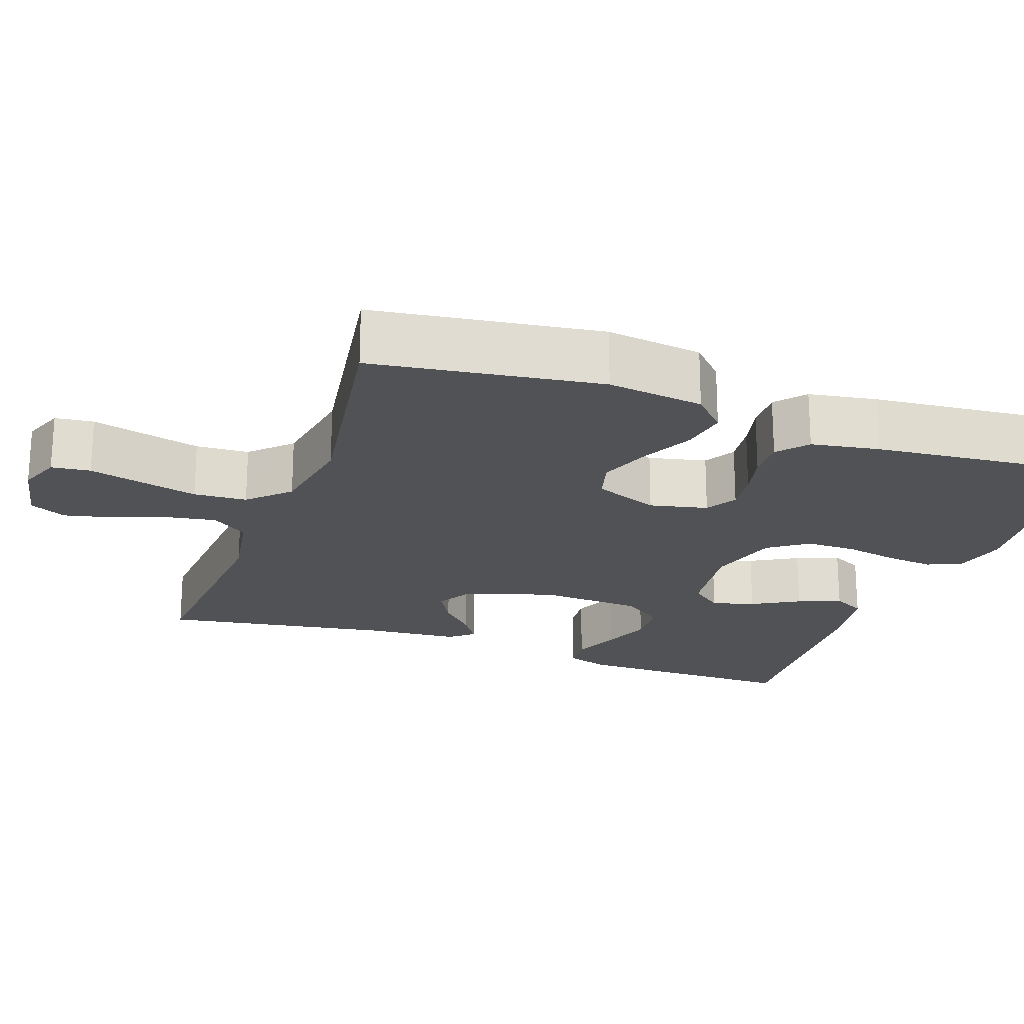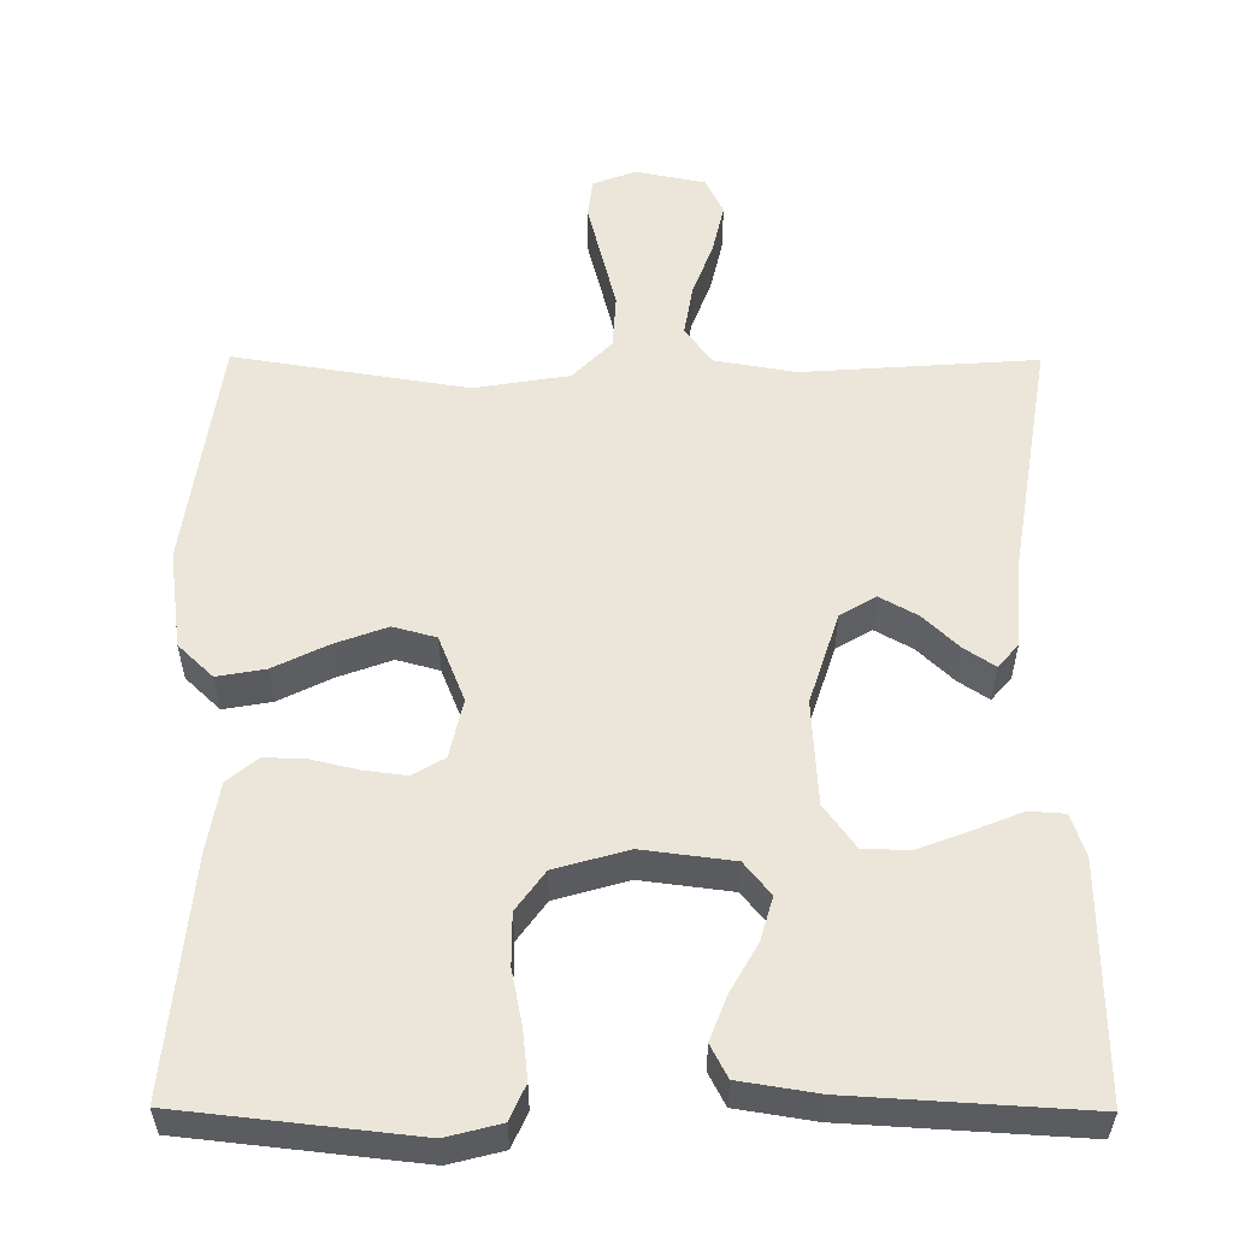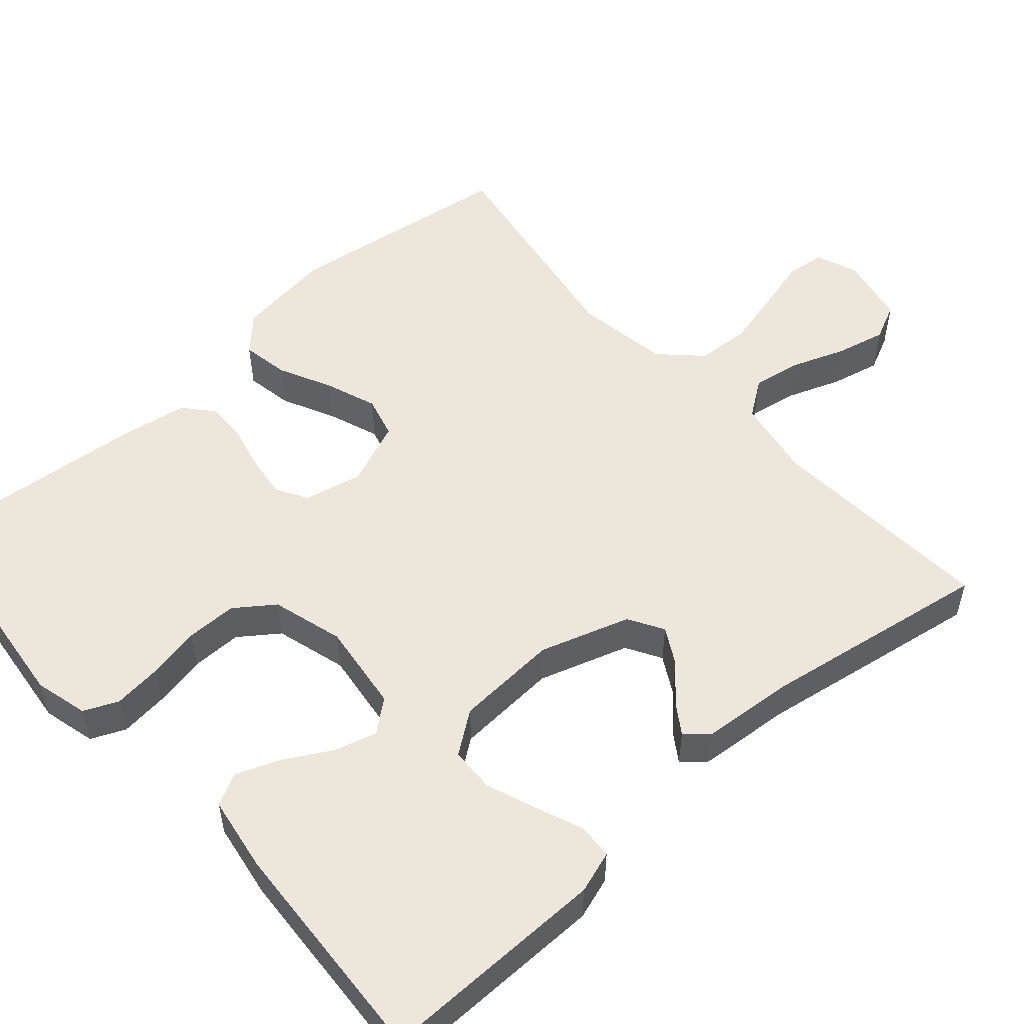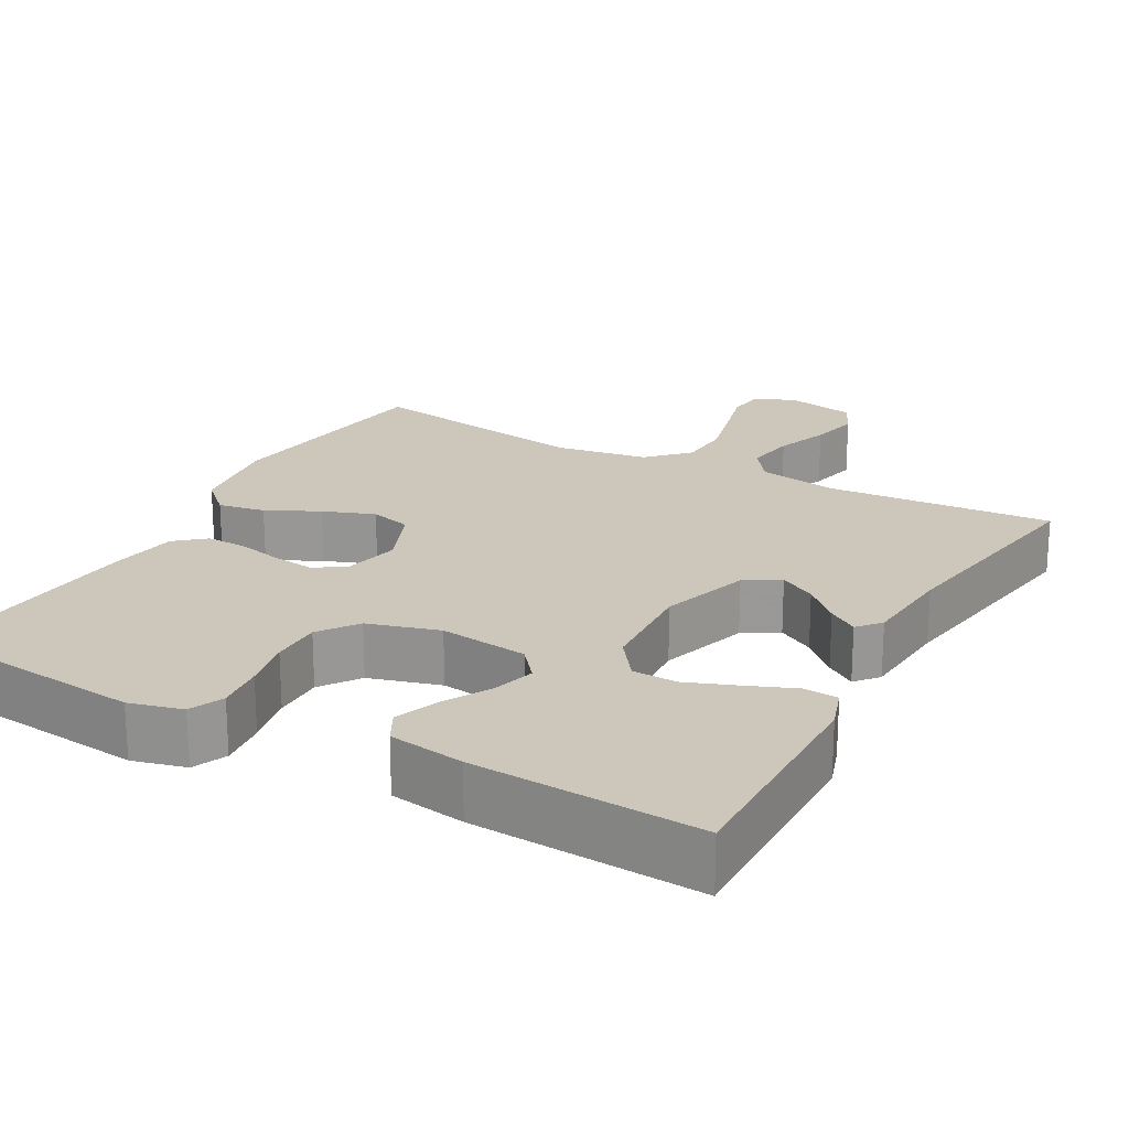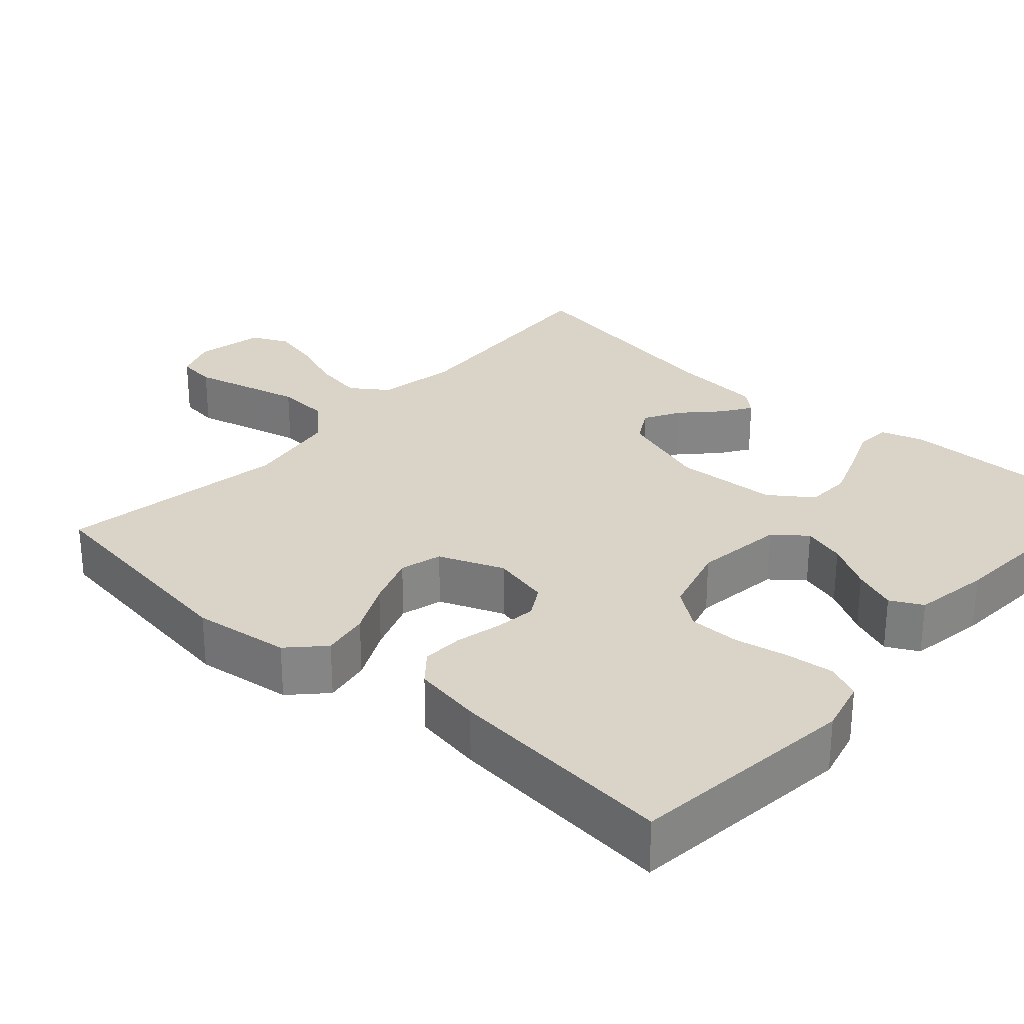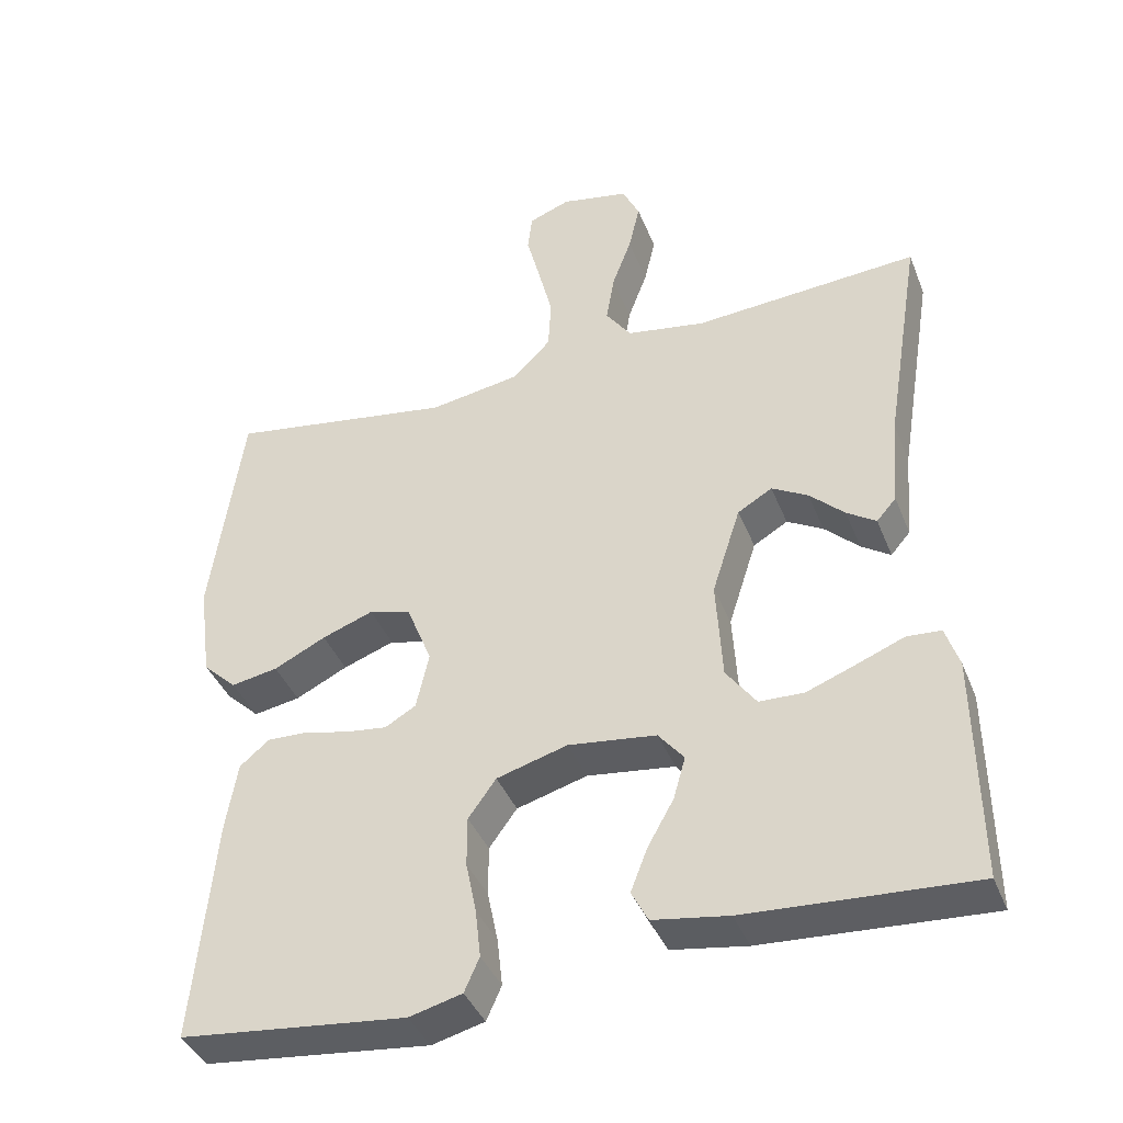
<metadata>
{"format":"obj","ext":"obj","renderer":"f3d","projection":"perspective","resolution":1024,"background":"white","views":[{"elev":-21.3,"azim":70.4,"up":"+Y"},{"elev":55.9,"azim":-179.7,"up":"+Y"},{"elev":53.1,"azim":-131.5,"up":"+Y"},{"elev":21.4,"azim":-151.2,"up":"+Y"},{"elev":28.5,"azim":132.0,"up":"+Y"},{"elev":-40.2,"azim":-159.4,"up":"+Z"}]}
</metadata>
<code>
v -0.5 0.07 0.5
v -0.2 0.07 0.479
v -0.095 0.07 0.497
v -0.061 0.07 0.545
v -0.072 0.07 0.61
v -0.098 0.07 0.68
v -0.113 0.07 0.745
v -0.09 0.07 0.793
v 0 0.07 0.811
v 0.055 0.07 0.79
v 0.061 0.07 0.739
v 0.043 0.07 0.669
v 0.024 0.07 0.593
v 0.028 0.07 0.523
v 0.078 0.07 0.472
v 0.2 0.07 0.452
v 0.5 0.07 0.5
v 0.542 0.07 0.2
v 0.525 0.07 0.073
v 0.48 0.07 0.03
v 0.418 0.07 0.041
v 0.349 0.07 0.075
v 0.281 0.07 0.1
v 0.226 0.07 0.085
v 0.192 0.07 0
v 0.209 0.07 -0.076
v 0.25 0.07 -0.1
v 0.305 0.07 -0.093
v 0.364 0.07 -0.079
v 0.418 0.07 -0.077
v 0.457 0.07 -0.11
v 0.472 0.07 -0.2
v 0.5 0.07 -0.5
v 0.2 0.07 -0.533
v 0.13 0.07 -0.515
v 0.11 0.07 -0.47
v 0.117 0.07 -0.406
v 0.131 0.07 -0.337
v 0.131 0.07 -0.27
v 0.094 0.07 -0.219
v 0 0.07 -0.192
v -0.117 0.07 -0.207
v -0.151 0.07 -0.249
v -0.135 0.07 -0.305
v -0.1 0.07 -0.367
v -0.078 0.07 -0.424
v -0.1 0.07 -0.466
v -0.2 0.07 -0.482
v -0.5 0.07 -0.5
v -0.497 0.07 -0.2
v -0.479 0.07 -0.145
v -0.433 0.07 -0.142
v -0.371 0.07 -0.167
v -0.305 0.07 -0.192
v -0.246 0.07 -0.19
v -0.206 0.07 -0.135
v -0.198 0.07 0
v -0.236 0.07 0.118
v -0.282 0.07 0.145
v -0.33 0.07 0.118
v -0.376 0.07 0.074
v -0.415 0.07 0.048
v -0.441 0.07 0.078
v -0.451 0.07 0.2
v -0.5 0 0.5
v -0.2 0 0.479
v -0.095 0 0.497
v -0.061 0 0.545
v -0.072 0 0.61
v -0.098 0 0.68
v -0.113 0 0.745
v -0.09 0 0.793
v 0 0 0.811
v 0.055 0 0.79
v 0.061 0 0.739
v 0.043 0 0.669
v 0.024 0 0.593
v 0.028 0 0.523
v 0.078 0 0.472
v 0.2 0 0.452
v 0.5 0 0.5
v 0.542 0 0.2
v 0.525 0 0.073
v 0.48 0 0.03
v 0.418 0 0.041
v 0.349 0 0.075
v 0.281 0 0.1
v 0.226 0 0.085
v 0.192 0 0
v 0.209 0 -0.076
v 0.25 0 -0.1
v 0.305 0 -0.093
v 0.364 0 -0.079
v 0.418 0 -0.077
v 0.457 0 -0.11
v 0.472 0 -0.2
v 0.5 0 -0.5
v 0.2 0 -0.533
v 0.13 0 -0.515
v 0.11 0 -0.47
v 0.117 0 -0.406
v 0.131 0 -0.337
v 0.131 0 -0.27
v 0.094 0 -0.219
v 0 0 -0.192
v -0.117 0 -0.207
v -0.151 0 -0.249
v -0.135 0 -0.305
v -0.1 0 -0.367
v -0.078 0 -0.424
v -0.1 0 -0.466
v -0.2 0 -0.482
v -0.5 0 -0.5
v -0.497 0 -0.2
v -0.479 0 -0.145
v -0.433 0 -0.142
v -0.371 0 -0.167
v -0.305 0 -0.192
v -0.246 0 -0.19
v -0.206 0 -0.135
v -0.198 0 0
v -0.236 0 0.118
v -0.282 0 0.145
v -0.33 0 0.118
v -0.376 0 0.074
v -0.415 0 0.048
v -0.441 0 0.078
v -0.451 0 0.2
f 62 63 64
f 61 62 64
f 60 61 64
f 64 1 2
f 60 64 2
f 59 60 2
f 58 59 2 3
f 57 58 3 4
f 56 57 4
f 51 52 53
f 50 51 53
f 49 50 53
f 48 49 53
f 47 48 53
f 46 47 53
f 45 46 53
f 44 45 53
f 44 53 54
f 43 44 54 55
f 36 37 38
f 35 36 38
f 34 35 38
f 33 34 38
f 32 33 38
f 31 32 38
f 30 31 38
f 29 30 38
f 28 29 38
f 27 28 38 39
f 26 27 39 40
f 20 21 22
f 19 20 22
f 18 19 22
f 17 18 22
f 16 17 22
f 15 16 22 23
f 14 15 23 24
f 10 11 12
f 9 10 12
f 8 9 12
f 7 8 12
f 6 7 12
f 5 6 12
f 4 5 12 13
f 56 4 13 14
f 42 43 55 56
f 14 24 25
f 56 14 25
f 42 56 25
f 41 42 25
f 25 26 40 41
f 128 127 126
f 128 126 125
f 128 125 124
f 66 65 128
f 66 128 124
f 66 124 123
f 67 66 123 122
f 68 67 122 121
f 68 121 120
f 117 116 115
f 117 115 114
f 117 114 113
f 117 113 112
f 117 112 111
f 117 111 110
f 117 110 109
f 117 109 108
f 118 117 108
f 119 118 108 107
f 102 101 100
f 102 100 99
f 102 99 98
f 102 98 97
f 102 97 96
f 102 96 95
f 102 95 94
f 102 94 93
f 102 93 92
f 103 102 92 91
f 104 103 91 90
f 86 85 84
f 86 84 83
f 86 83 82
f 86 82 81
f 86 81 80
f 87 86 80 79
f 88 87 79 78
f 76 75 74
f 76 74 73
f 76 73 72
f 76 72 71
f 76 71 70
f 76 70 69
f 77 76 69 68
f 78 77 68 120
f 120 119 107 106
f 89 88 78
f 89 78 120
f 89 120 106
f 89 106 105
f 105 104 90 89
f 1 65 66 2
f 2 66 67 3
f 3 67 68 4
f 4 68 69 5
f 5 69 70 6
f 6 70 71 7
f 7 71 72 8
f 8 72 73 9
f 9 73 74 10
f 10 74 75 11
f 11 75 76 12
f 12 76 77 13
f 13 77 78 14
f 14 78 79 15
f 15 79 80 16
f 16 80 81 17
f 17 81 82 18
f 18 82 83 19
f 19 83 84 20
f 20 84 85 21
f 21 85 86 22
f 22 86 87 23
f 23 87 88 24
f 24 88 89 25
f 25 89 90 26
f 26 90 91 27
f 27 91 92 28
f 28 92 93 29
f 29 93 94 30
f 30 94 95 31
f 31 95 96 32
f 32 96 97 33
f 33 97 98 34
f 34 98 99 35
f 35 99 100 36
f 36 100 101 37
f 37 101 102 38
f 38 102 103 39
f 39 103 104 40
f 40 104 105 41
f 41 105 106 42
f 42 106 107 43
f 43 107 108 44
f 44 108 109 45
f 45 109 110 46
f 46 110 111 47
f 47 111 112 48
f 48 112 113 49
f 49 113 114 50
f 50 114 115 51
f 51 115 116 52
f 52 116 117 53
f 53 117 118 54
f 54 118 119 55
f 55 119 120 56
f 56 120 121 57
f 57 121 122 58
f 58 122 123 59
f 59 123 124 60
f 60 124 125 61
f 61 125 126 62
f 62 126 127 63
f 63 127 128 64
f 64 128 65 1

</code>
